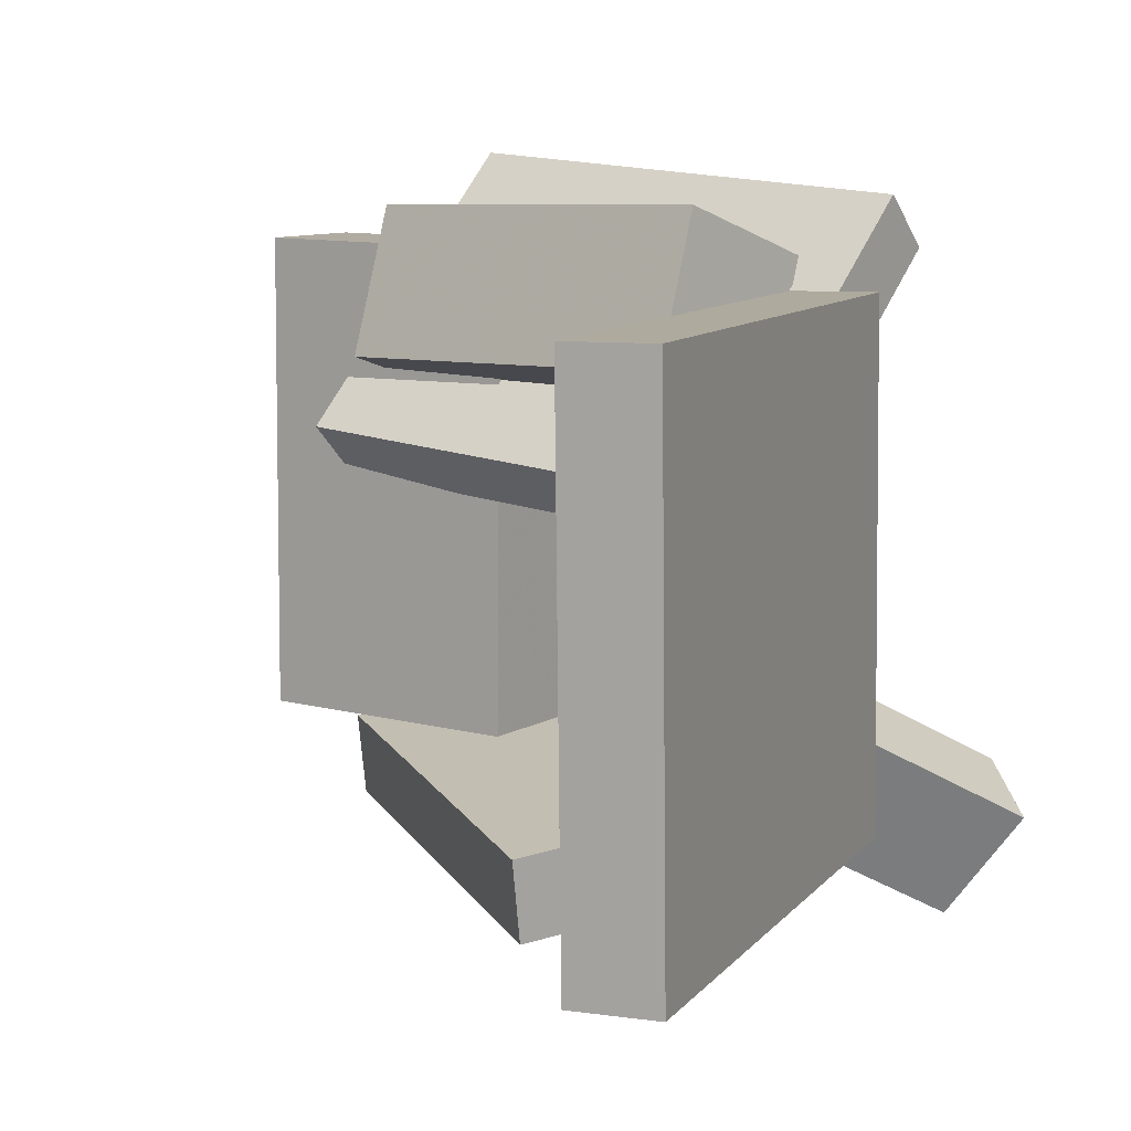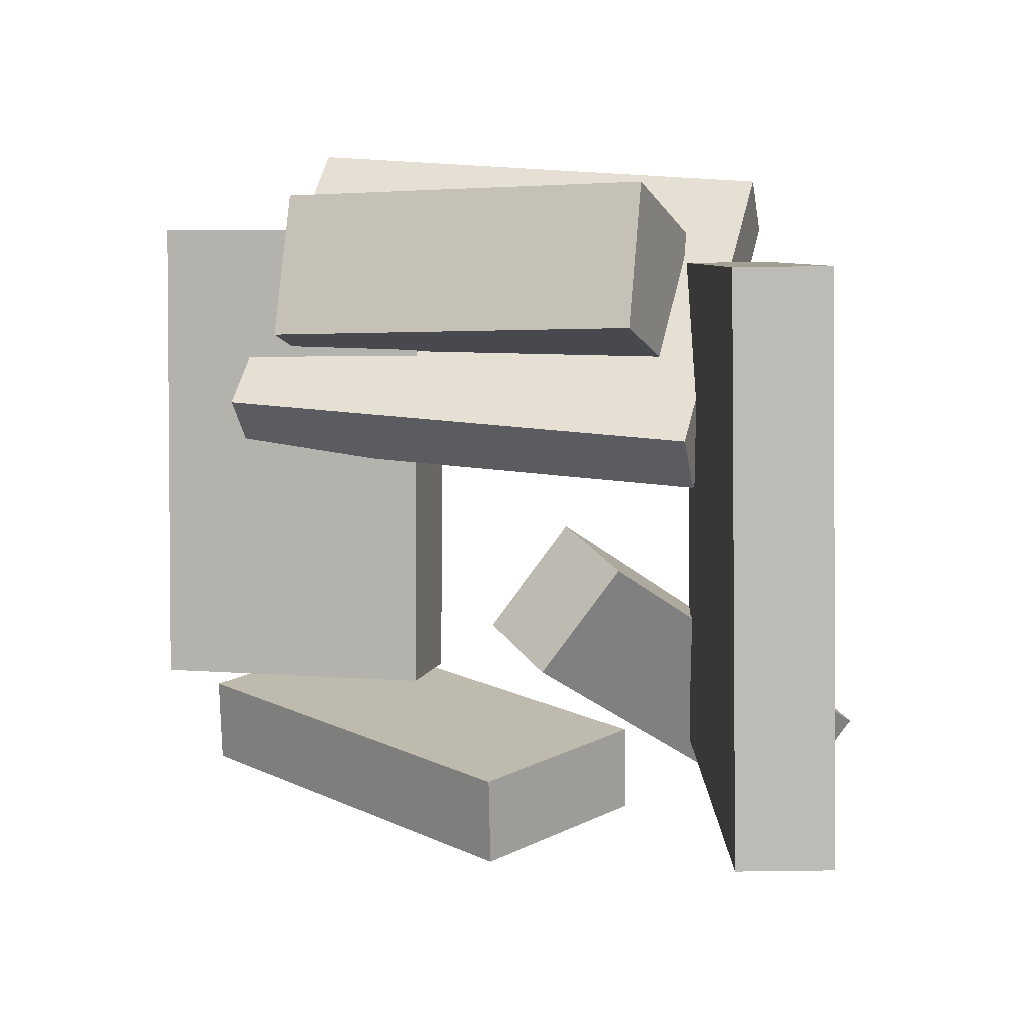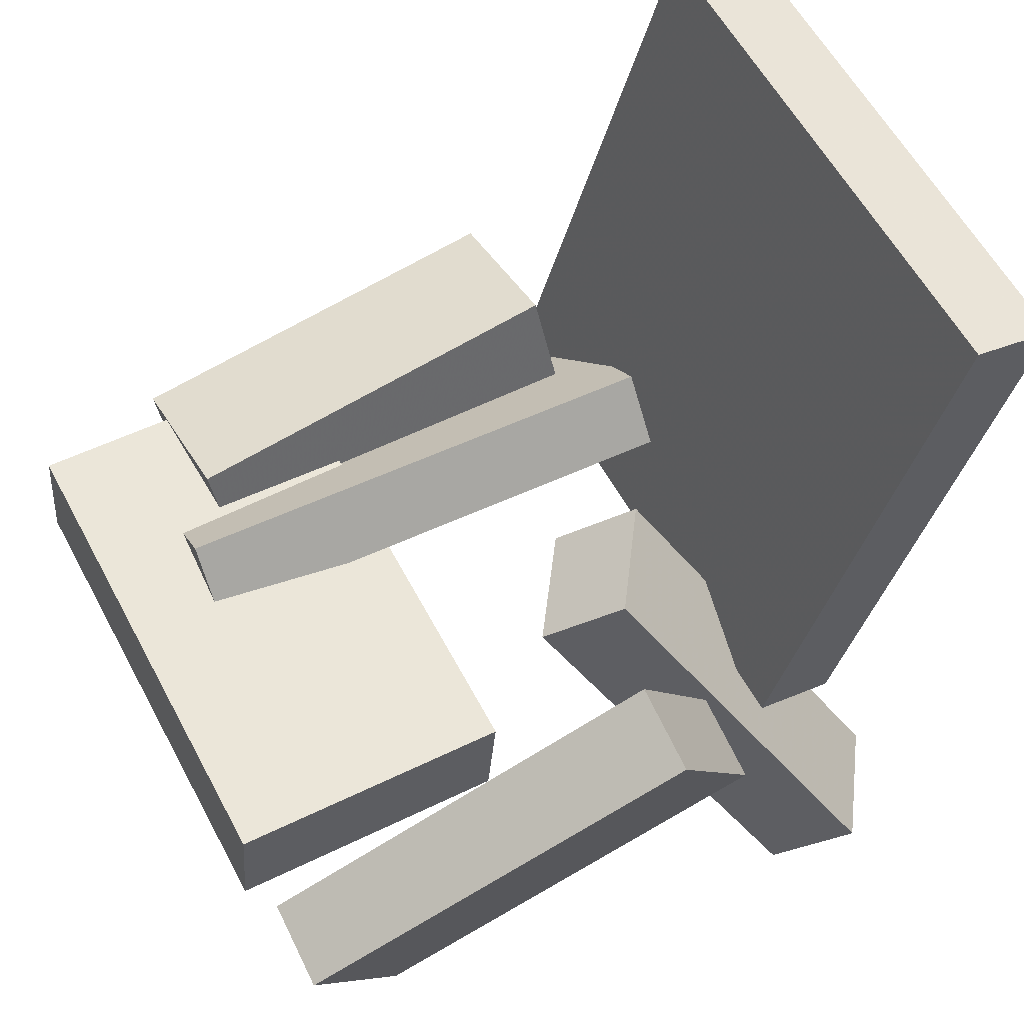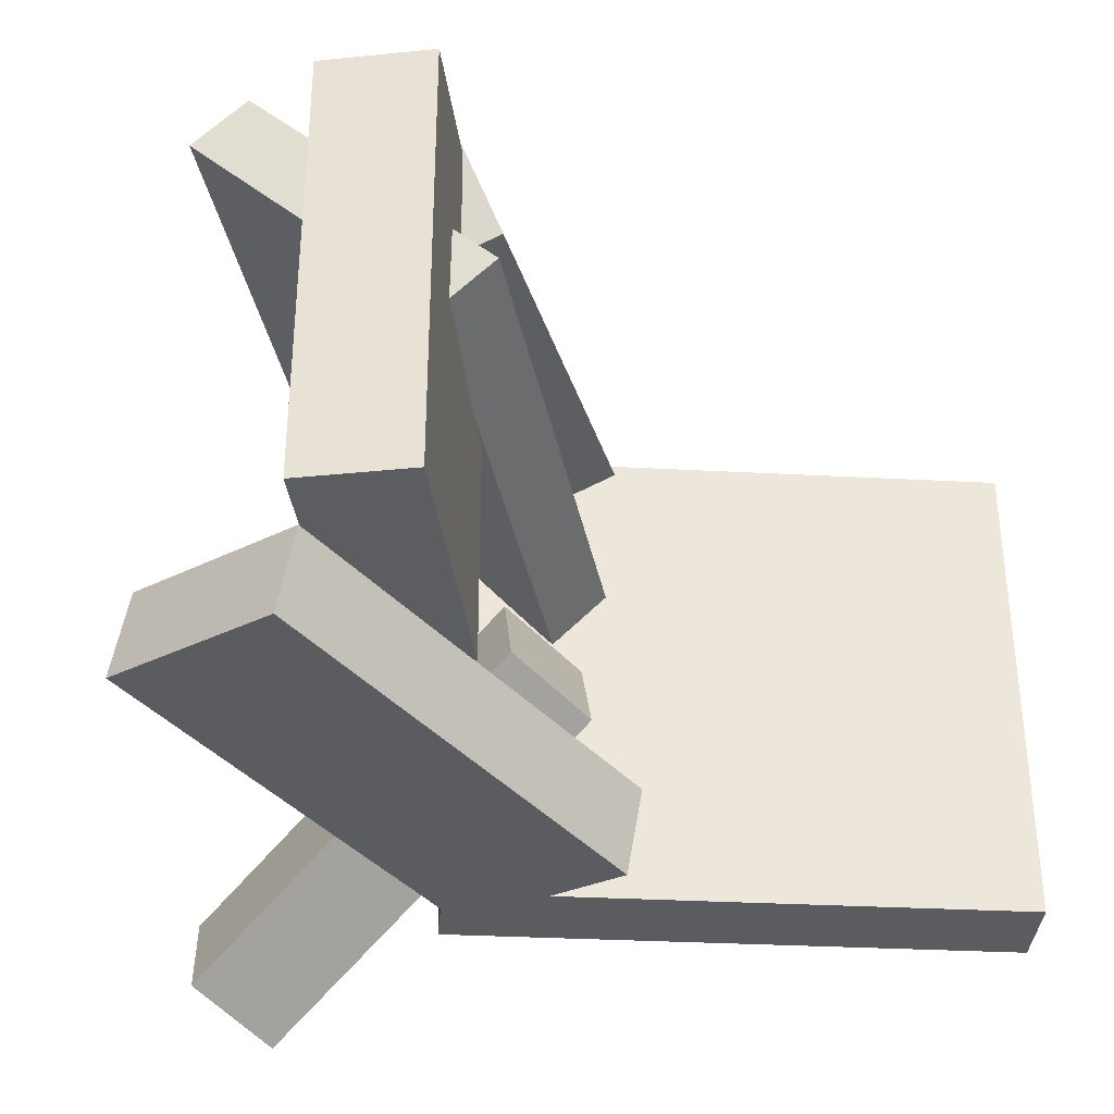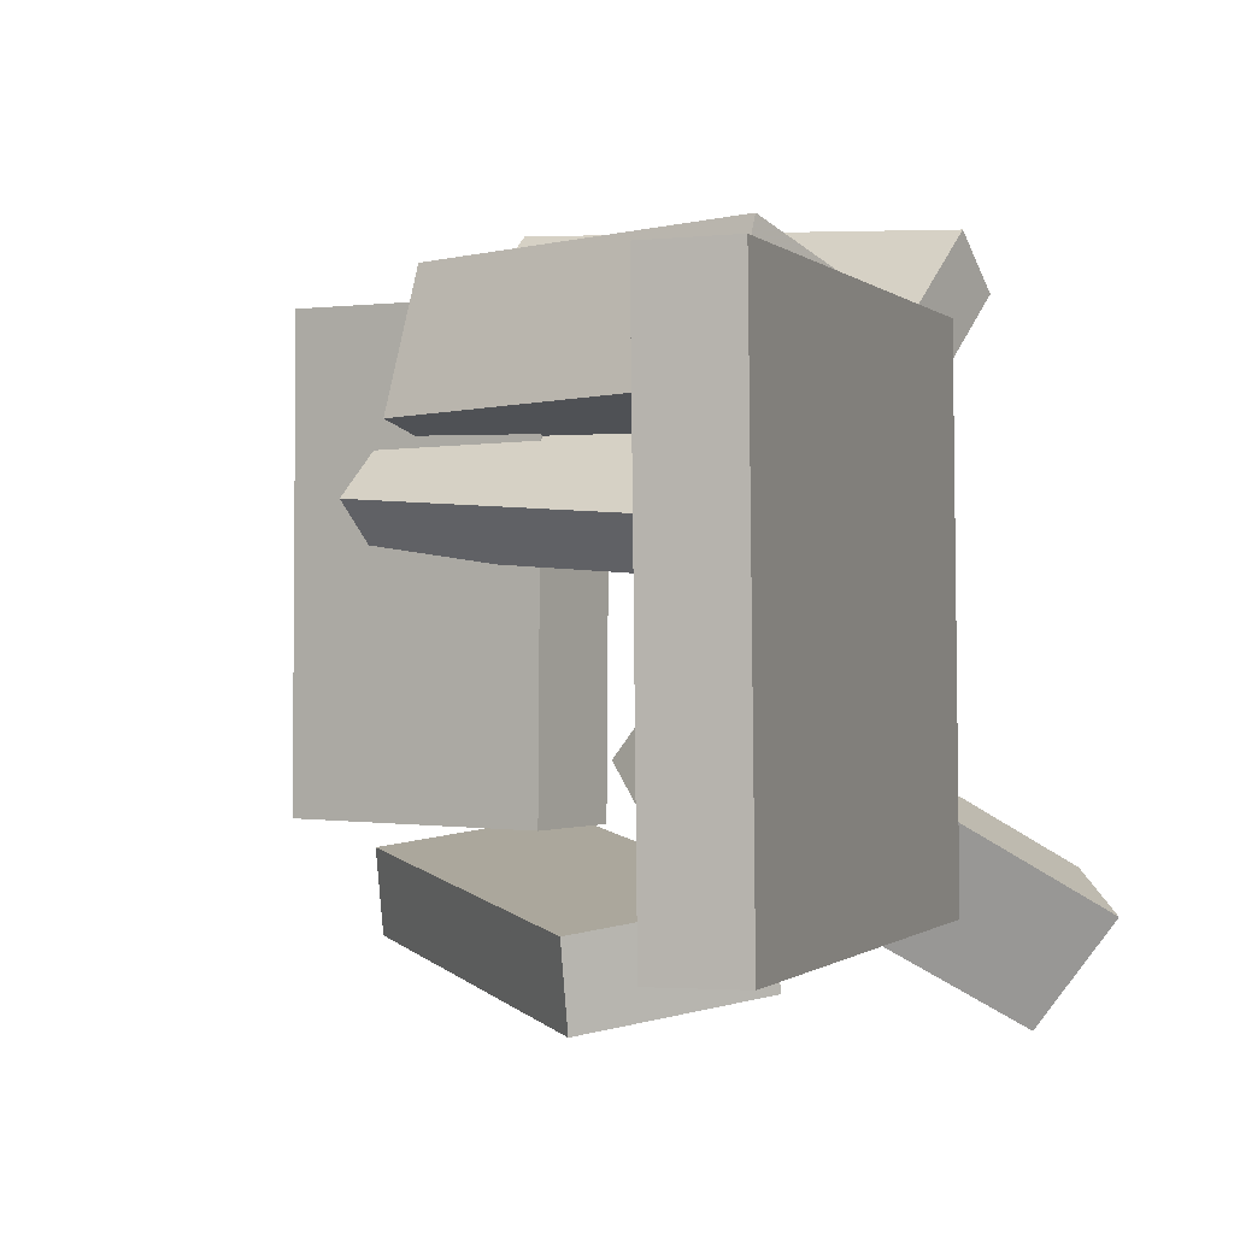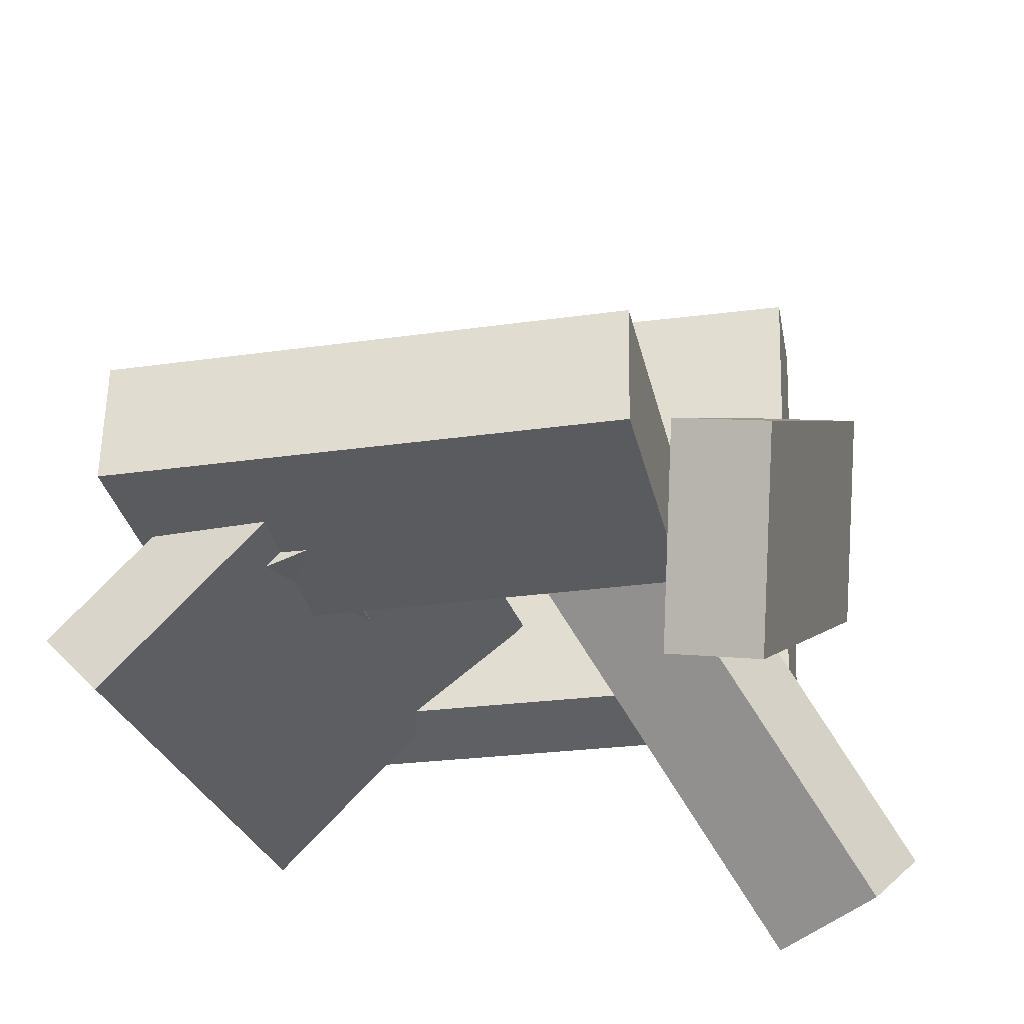
<metadata>
{"format":"obj","ext":"obj","renderer":"f3d","projection":"perspective","resolution":1024,"background":"white","views":[{"elev":9.9,"azim":-141.3,"up":"+Z"},{"elev":6.3,"azim":-163.0,"up":"+Z"},{"elev":61.1,"azim":151.6,"up":"+Y"},{"elev":-35.9,"azim":102.3,"up":"+Z"},{"elev":-0.1,"azim":-143.2,"up":"+Z"},{"elev":-27.3,"azim":102.0,"up":"+Y"}]}
</metadata>
<code>
v -0.21 -0.116 -0.1933
v -0.2042 -0.1171 0.191
v -0.3357 0.2999 -0.1902
v -0.3299 0.2988 0.1941
v -0.1491 -0.0976 -0.1942
v -0.1433 -0.09868 0.1902
v -0.2748 0.3183 -0.1911
v -0.269 0.3172 0.1932
f 1.0 7.0 5.0
f 1.0 3.0 7.0
f 1.0 4.0 3.0
f 1.0 2.0 4.0
f 3.0 8.0 7.0
f 3.0 4.0 8.0
f 5.0 7.0 8.0
f 5.0 8.0 6.0
f 1.0 5.0 6.0
f 1.0 6.0 2.0
f 2.0 6.0 8.0
f 2.0 8.0 4.0
v -0.1394 -0.07798 0.1046
v 0.1534 -0.09704 0.09537
v -0.1384 -0.1156 0.2136
v 0.1543 -0.1346 0.2044
v -0.1308 0.03516 0.1435
v 0.162 0.0161 0.1343
v -0.1298 -0.002428 0.2525
v 0.1629 -0.02149 0.2433
f 9.0 15.0 13.0
f 9.0 11.0 15.0
f 9.0 12.0 11.0
f 9.0 10.0 12.0
f 11.0 16.0 15.0
f 11.0 12.0 16.0
f 13.0 15.0 16.0
f 13.0 16.0 14.0
f 9.0 13.0 14.0
f 9.0 14.0 10.0
f 10.0 14.0 16.0
f 10.0 16.0 12.0
v -0.1987 -0.2956 -0.1721
v -0.06259 -0.03369 -0.01523
v -0.2529 -0.2509 -0.1998
v -0.1168 0.01105 -0.04287
v -0.1437 -0.2773 -0.2503
v -0.007646 -0.0154 -0.09344
v -0.198 -0.2326 -0.278
v -0.06189 0.02934 -0.1211
f 17.0 23.0 21.0
f 17.0 19.0 23.0
f 17.0 20.0 19.0
f 17.0 18.0 20.0
f 19.0 24.0 23.0
f 19.0 20.0 24.0
f 21.0 23.0 24.0
f 21.0 24.0 22.0
f 17.0 21.0 22.0
f 17.0 22.0 18.0
f 18.0 22.0 24.0
f 18.0 24.0 20.0
v 0.0661 -0.1077 -0.1428
v 0.06365 -0.1082 0.2148
v 0.05899 -0.02217 -0.1427
v 0.05654 -0.02271 0.2149
v 0.272 -0.09053 -0.1413
v 0.2695 -0.09107 0.2163
v 0.2648 -0.005037 -0.1412
v 0.2624 -0.00558 0.2164
f 25.0 31.0 29.0
f 25.0 27.0 31.0
f 25.0 28.0 27.0
f 25.0 26.0 28.0
f 27.0 32.0 31.0
f 27.0 28.0 32.0
f 29.0 31.0 32.0
f 29.0 32.0 30.0
f 25.0 29.0 30.0
f 25.0 30.0 26.0
f 26.0 30.0 32.0
f 26.0 32.0 28.0
v 0.1862 -0.2266 -0.2103
v -0.1016 -0.07287 -0.2448
v 0.2589 -0.09507 -0.2303
v -0.02898 0.05867 -0.2647
v 0.1843 -0.2158 -0.1458
v -0.1036 -0.06203 -0.1803
v 0.2569 -0.08423 -0.1658
v -0.03091 0.06951 -0.2003
f 33.0 39.0 37.0
f 33.0 35.0 39.0
f 33.0 36.0 35.0
f 33.0 34.0 36.0
f 35.0 40.0 39.0
f 35.0 36.0 40.0
f 37.0 39.0 40.0
f 37.0 40.0 38.0
f 33.0 37.0 38.0
f 33.0 38.0 34.0
f 34.0 38.0 40.0
f 34.0 40.0 36.0
v -0.1673 -0.0214 0.01935
v -0.178 -0.2106 0.2162
v -0.17 0.01923 0.05826
v -0.1807 -0.17 0.2551
v 0.1992 -0.0188 0.04183
v 0.1884 -0.208 0.2386
v 0.1965 0.02183 0.08074
v 0.1858 -0.1674 0.2776
f 41.0 47.0 45.0
f 41.0 43.0 47.0
f 41.0 44.0 43.0
f 41.0 42.0 44.0
f 43.0 48.0 47.0
f 43.0 44.0 48.0
f 45.0 47.0 48.0
f 45.0 48.0 46.0
f 41.0 45.0 46.0
f 41.0 46.0 42.0
f 42.0 46.0 48.0
f 42.0 48.0 44.0

</code>
